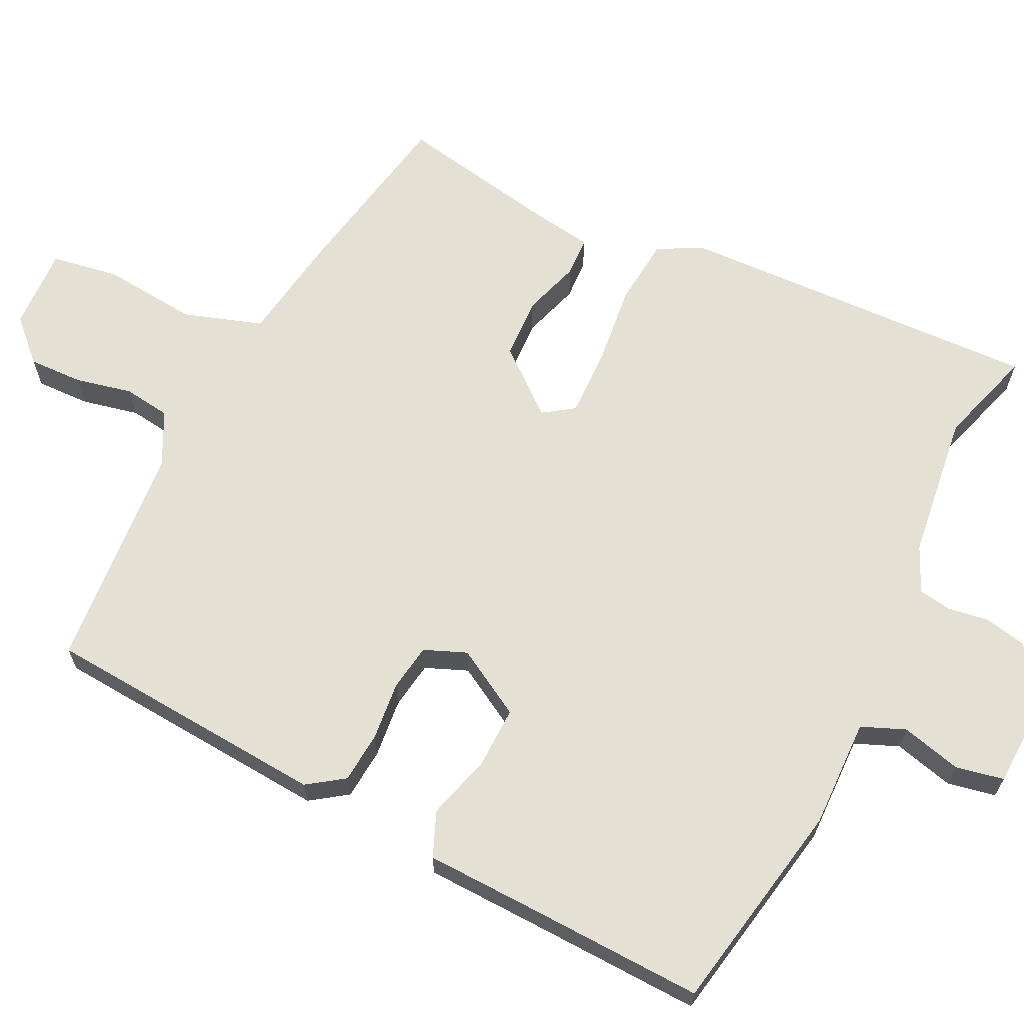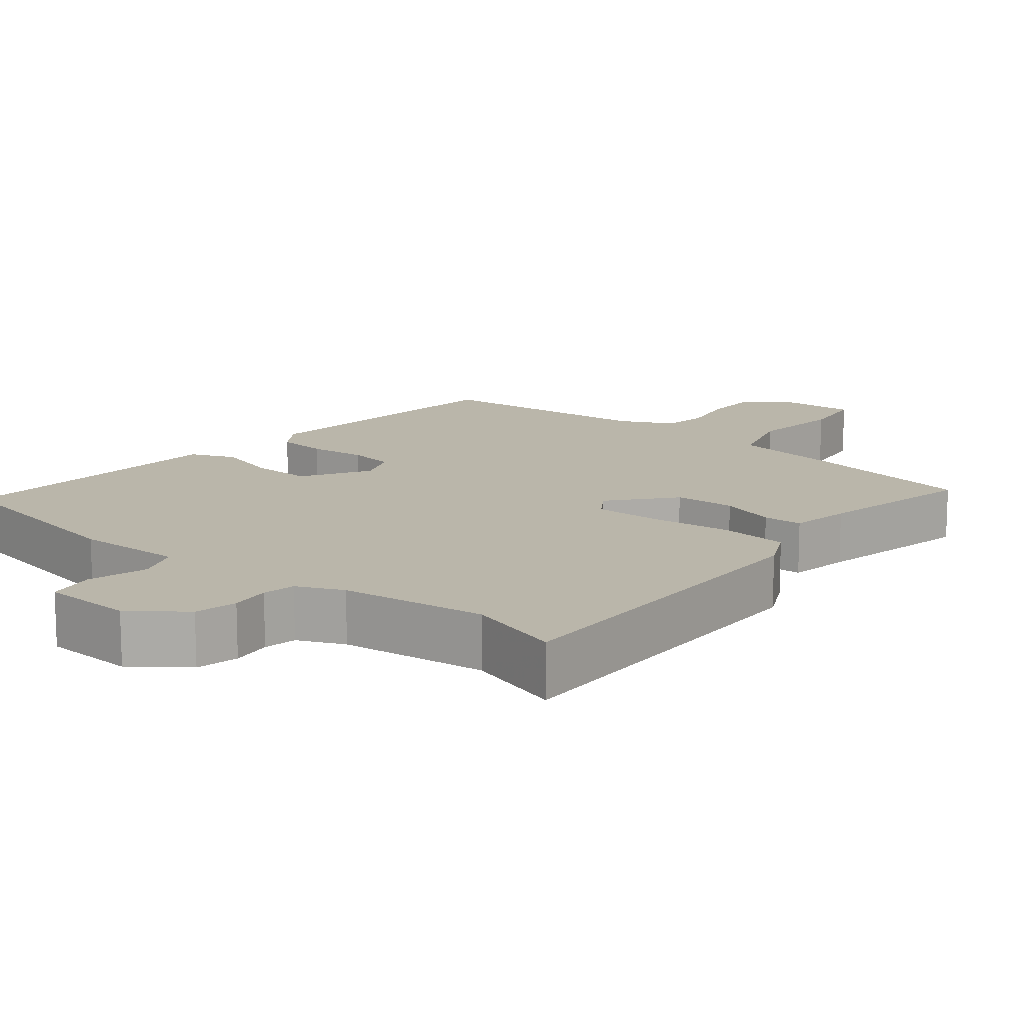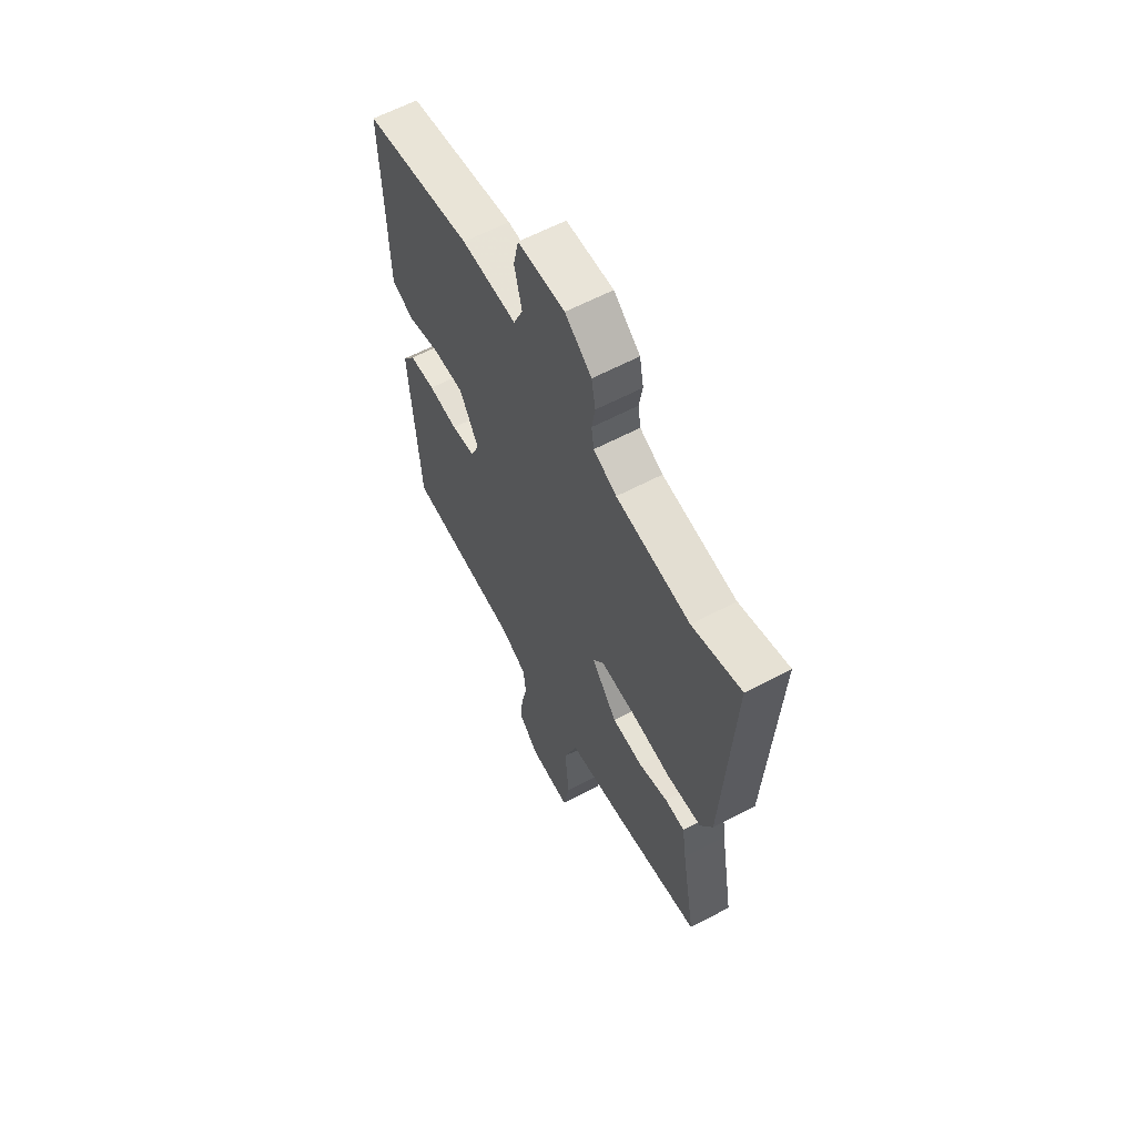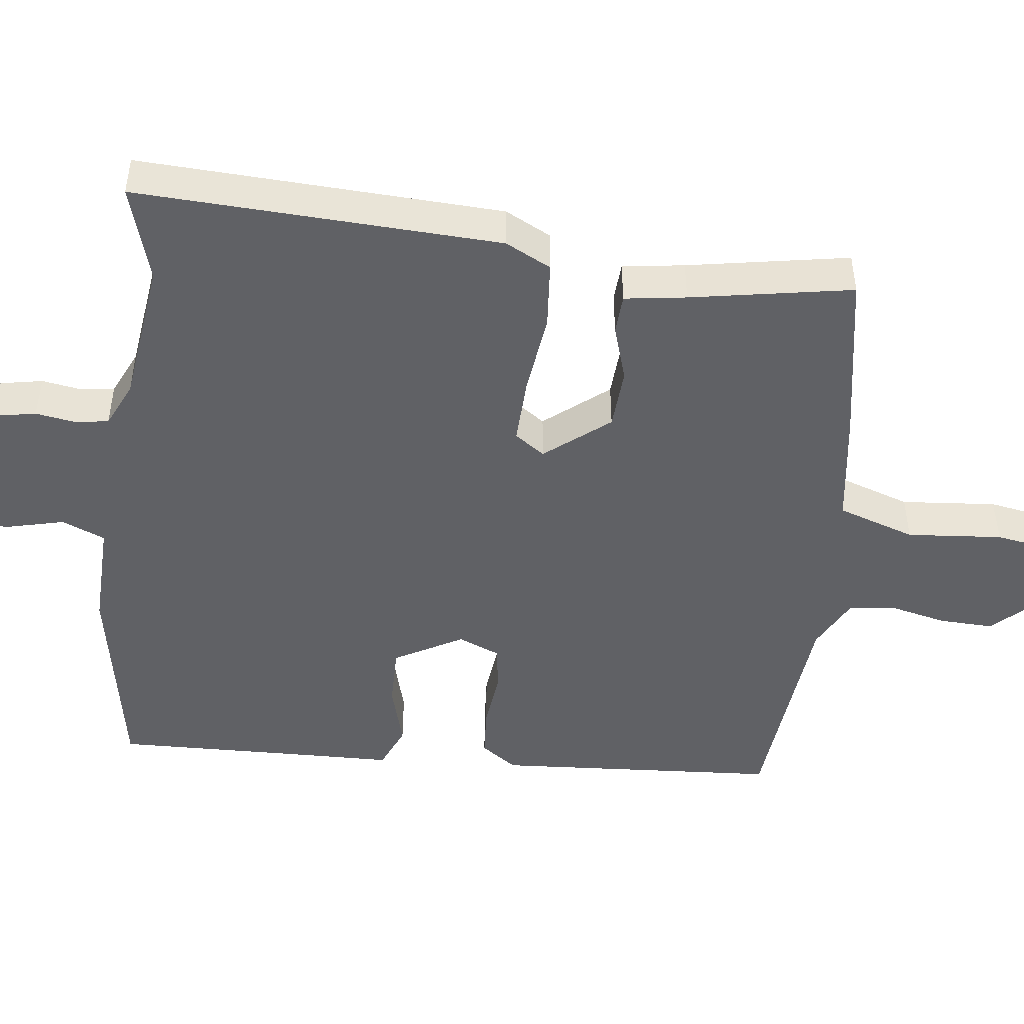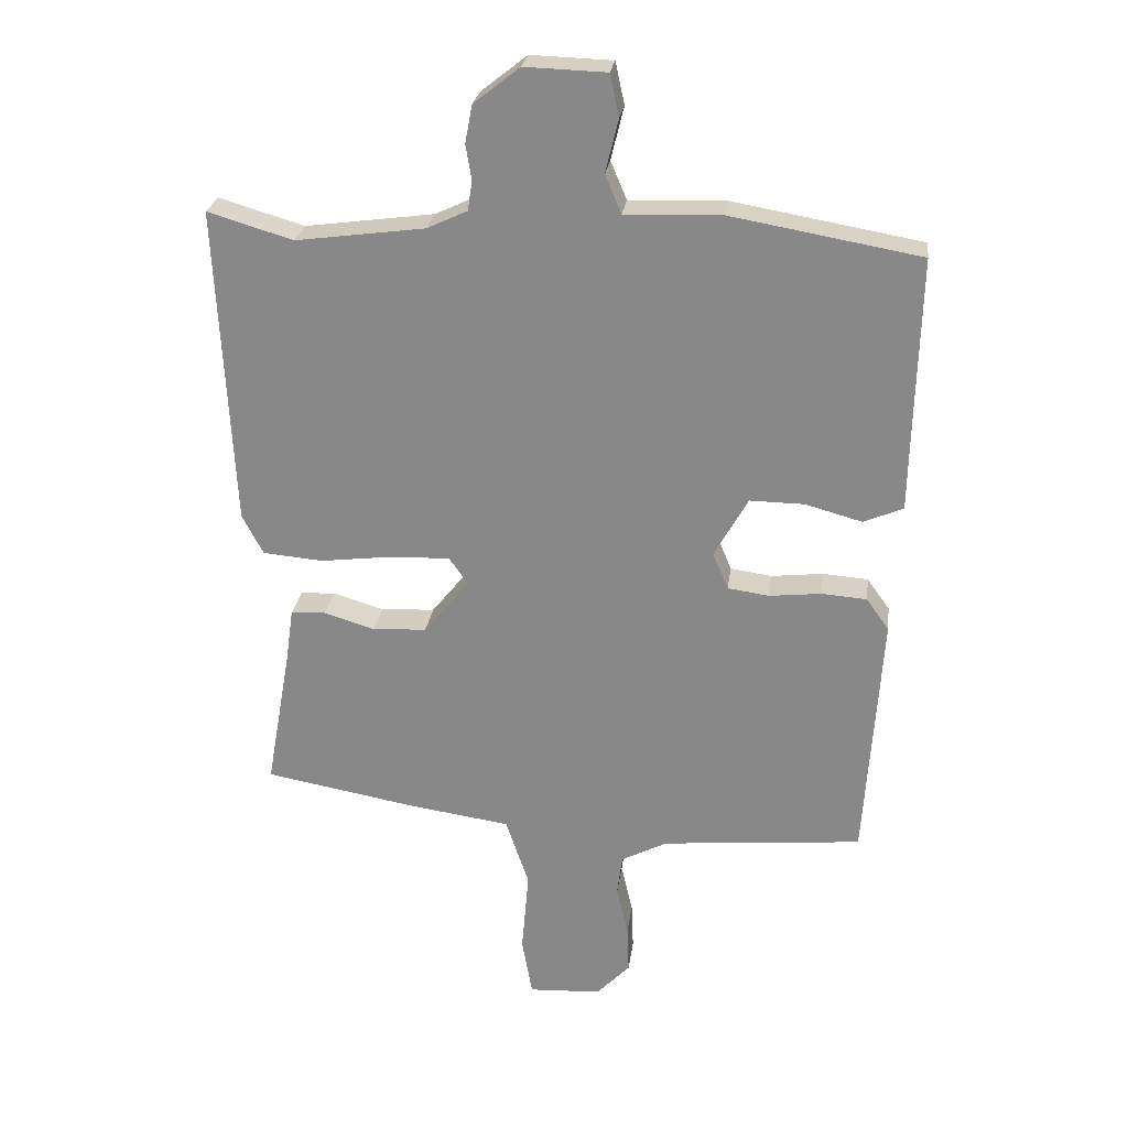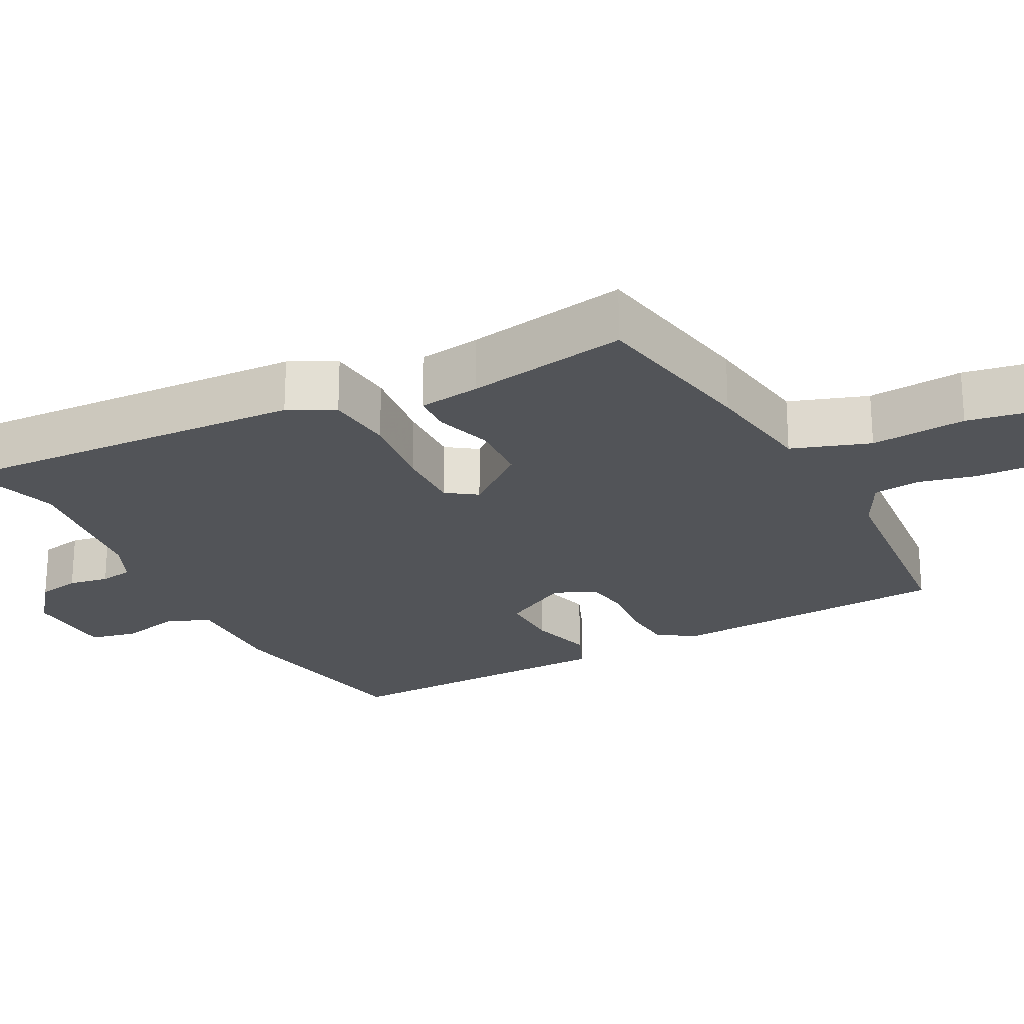
<metadata>
{"format":"obj","ext":"obj","renderer":"f3d","projection":"perspective","resolution":1024,"background":"white","views":[{"elev":65.4,"azim":-63.2,"up":"+Y"},{"elev":13.8,"azim":40.4,"up":"+Y"},{"elev":61.5,"azim":61.7,"up":"+Z"},{"elev":-47.1,"azim":83.2,"up":"+Y"},{"elev":25.9,"azim":-172.4,"up":"+Z"},{"elev":-23.2,"azim":117.6,"up":"+Y"}]}
</metadata>
<code>
v -0.498 0.07 0.493
v -0.206 0.07 0.544
v -0.057 0.07 0.539
v -0.032 0.07 0.598
v -0.052 0.07 0.68
v -0.038 0.07 0.745
v 0.088 0.07 0.749
v 0.159 0.07 0.693
v 0.17 0.07 0.635
v 0.161 0.07 0.58
v 0.168 0.07 0.535
v 0.23 0.07 0.506
v 0.429 0.07 0.479
v 0.561 0.07 0.518
v 0.537 0.07 0.024
v 0.505 0.07 -0.038
v 0.412 0.07 -0.046
v 0.3 0.07 -0.032
v 0.208 0.07 -0.029
v 0.179 0.07 -0.07
v 0.249 0.07 -0.157
v 0.333 0.07 -0.162
v 0.411 0.07 -0.138
v 0.465 0.07 -0.141
v 0.477 0.07 -0.225
v 0.516 0.07 -0.445
v 0.278 0.07 -0.487
v 0.123 0.07 -0.509
v 0.087 0.07 -0.615
v 0.098 0.07 -0.745
v 0.082 0.07 -0.837
v -0.031 0.07 -0.831
v -0.083 0.07 -0.776
v -0.08 0.07 -0.702
v -0.062 0.07 -0.625
v -0.07 0.07 -0.561
v -0.142 0.07 -0.524
v -0.452 0.07 -0.495
v -0.477 0.07 -0.106
v -0.442 0.07 -0.057
v -0.372 0.07 -0.052
v -0.292 0.07 -0.061
v -0.228 0.07 -0.052
v -0.204 0.07 0.005
v -0.256 0.07 0.098
v -0.34 0.07 0.097
v -0.428 0.07 0.073
v -0.489 0.07 0.099
v -0.492 0.07 0.249
v -0.498 0 0.493
v -0.206 0 0.544
v -0.057 0 0.539
v -0.032 0 0.598
v -0.052 0 0.68
v -0.038 0 0.745
v 0.088 0 0.749
v 0.159 0 0.693
v 0.17 0 0.635
v 0.161 0 0.58
v 0.168 0 0.535
v 0.23 0 0.506
v 0.429 0 0.479
v 0.561 0 0.518
v 0.537 0 0.024
v 0.505 0 -0.038
v 0.412 0 -0.046
v 0.3 0 -0.032
v 0.208 0 -0.029
v 0.179 0 -0.07
v 0.249 0 -0.157
v 0.333 0 -0.162
v 0.411 0 -0.138
v 0.465 0 -0.141
v 0.477 0 -0.225
v 0.516 0 -0.445
v 0.278 0 -0.487
v 0.123 0 -0.509
v 0.087 0 -0.615
v 0.098 0 -0.745
v 0.082 0 -0.837
v -0.031 0 -0.831
v -0.083 0 -0.776
v -0.08 0 -0.702
v -0.062 0 -0.625
v -0.07 0 -0.561
v -0.142 0 -0.524
v -0.452 0 -0.495
v -0.477 0 -0.106
v -0.442 0 -0.057
v -0.372 0 -0.052
v -0.292 0 -0.061
v -0.228 0 -0.052
v -0.204 0 0.005
v -0.256 0 0.098
v -0.34 0 0.097
v -0.428 0 0.073
v -0.489 0 0.099
v -0.492 0 0.249
f 46 47 48 49
f 45 46 49 1
f 39 40 41 42
f 37 38 39 42
f 36 37 42 43
f 32 33 34 35
f 32 35 36
f 29 30 31 32
f 28 29 32 36
f 25 26 27 28
f 22 23 24 25
f 21 22 25 28
f 20 21 28 36
f 15 16 17 18
f 13 14 15 18
f 12 13 18 19
f 11 12 19 20
f 7 8 9 10
f 4 5 6 7
f 3 4 7 10
f 45 1 2 3
f 44 45 3 10
f 20 36 43 44
f 10 11 20 44
f 98 97 96 95
f 50 98 95 94
f 91 90 89 88
f 91 88 87 86
f 92 91 86 85
f 84 83 82 81
f 85 84 81
f 81 80 79 78
f 85 81 78 77
f 77 76 75 74
f 74 73 72 71
f 77 74 71 70
f 85 77 70 69
f 67 66 65 64
f 67 64 63 62
f 68 67 62 61
f 69 68 61 60
f 59 58 57 56
f 56 55 54 53
f 59 56 53 52
f 52 51 50 94
f 59 52 94 93
f 93 92 85 69
f 93 69 60 59
f 1 50 51 2
f 2 51 52 3
f 3 52 53 4
f 4 53 54 5
f 5 54 55 6
f 6 55 56 7
f 7 56 57 8
f 8 57 58 9
f 9 58 59 10
f 10 59 60 11
f 11 60 61 12
f 12 61 62 13
f 13 62 63 14
f 14 63 64 15
f 15 64 65 16
f 16 65 66 17
f 17 66 67 18
f 18 67 68 19
f 19 68 69 20
f 20 69 70 21
f 21 70 71 22
f 22 71 72 23
f 23 72 73 24
f 24 73 74 25
f 25 74 75 26
f 26 75 76 27
f 27 76 77 28
f 28 77 78 29
f 29 78 79 30
f 30 79 80 31
f 31 80 81 32
f 32 81 82 33
f 33 82 83 34
f 34 83 84 35
f 35 84 85 36
f 36 85 86 37
f 37 86 87 38
f 38 87 88 39
f 39 88 89 40
f 40 89 90 41
f 41 90 91 42
f 42 91 92 43
f 43 92 93 44
f 44 93 94 45
f 45 94 95 46
f 46 95 96 47
f 47 96 97 48
f 48 97 98 49
f 49 98 50 1

</code>
